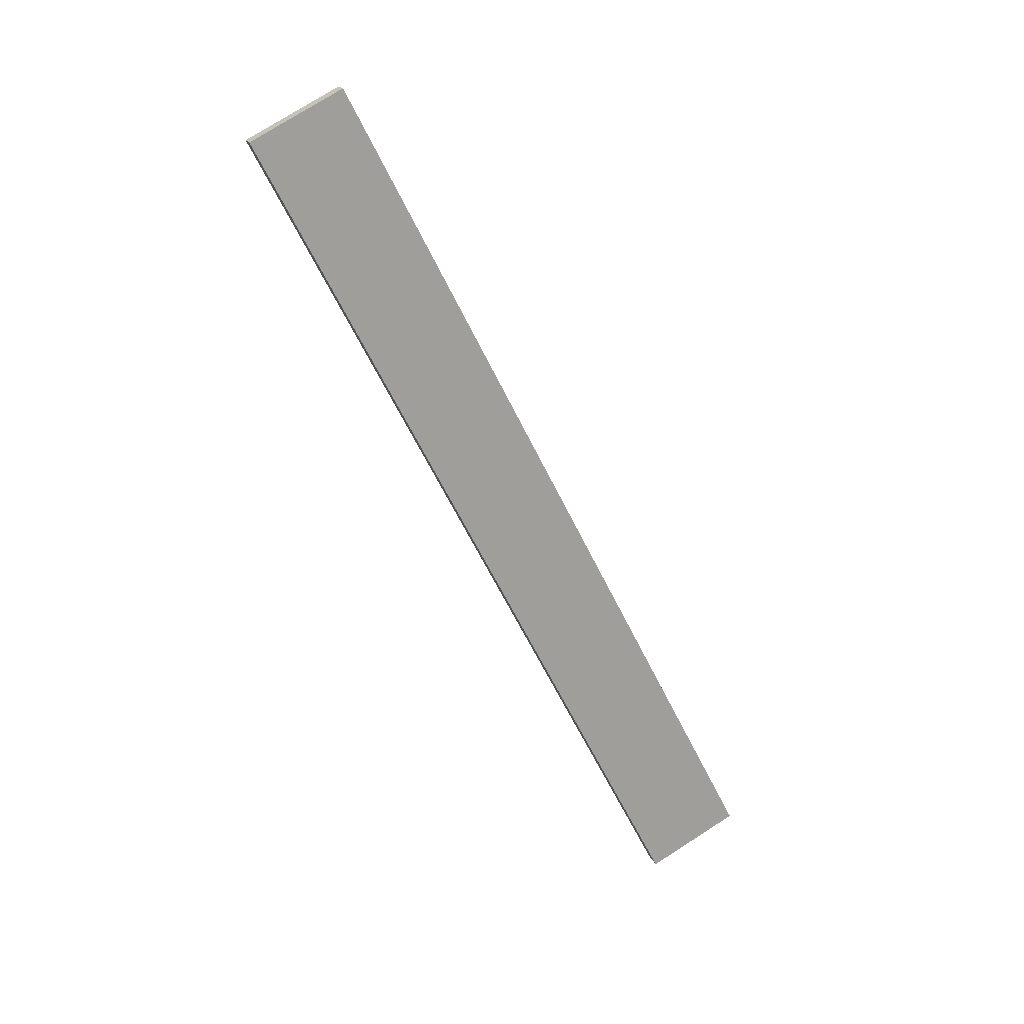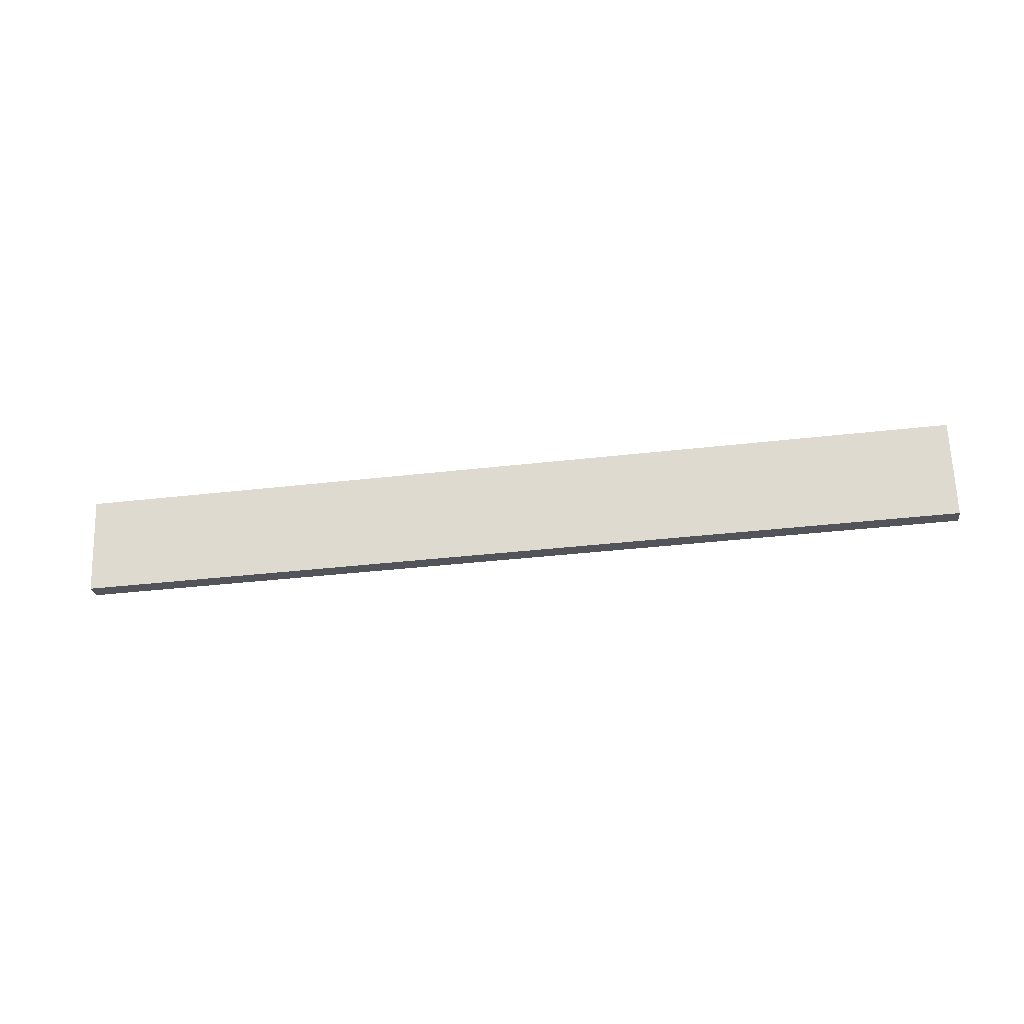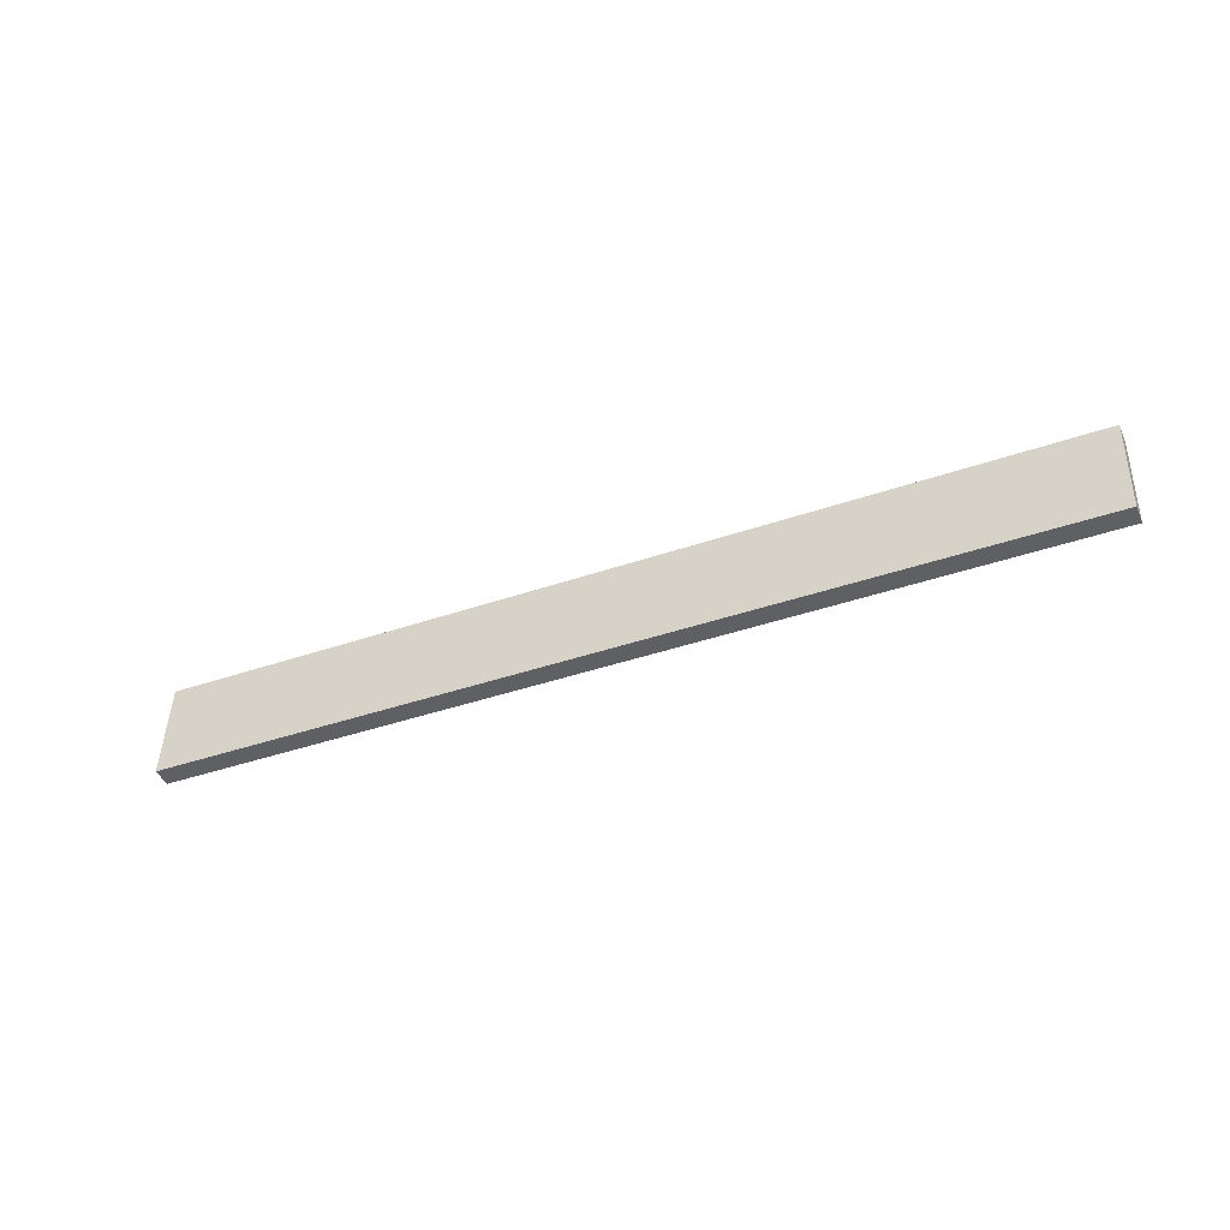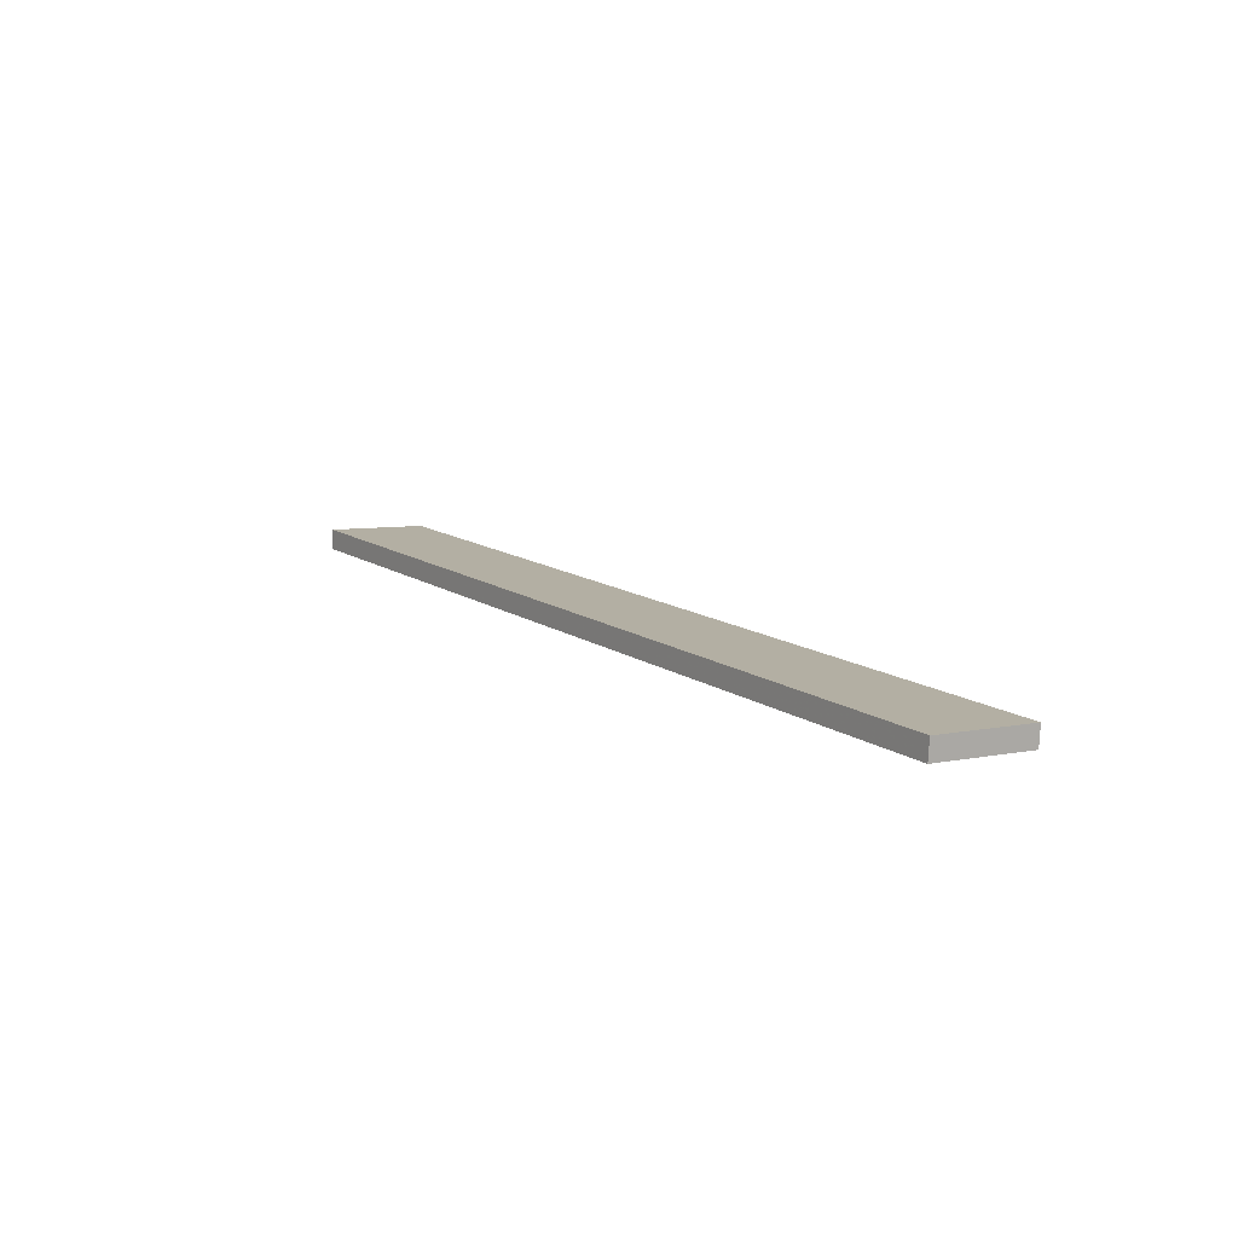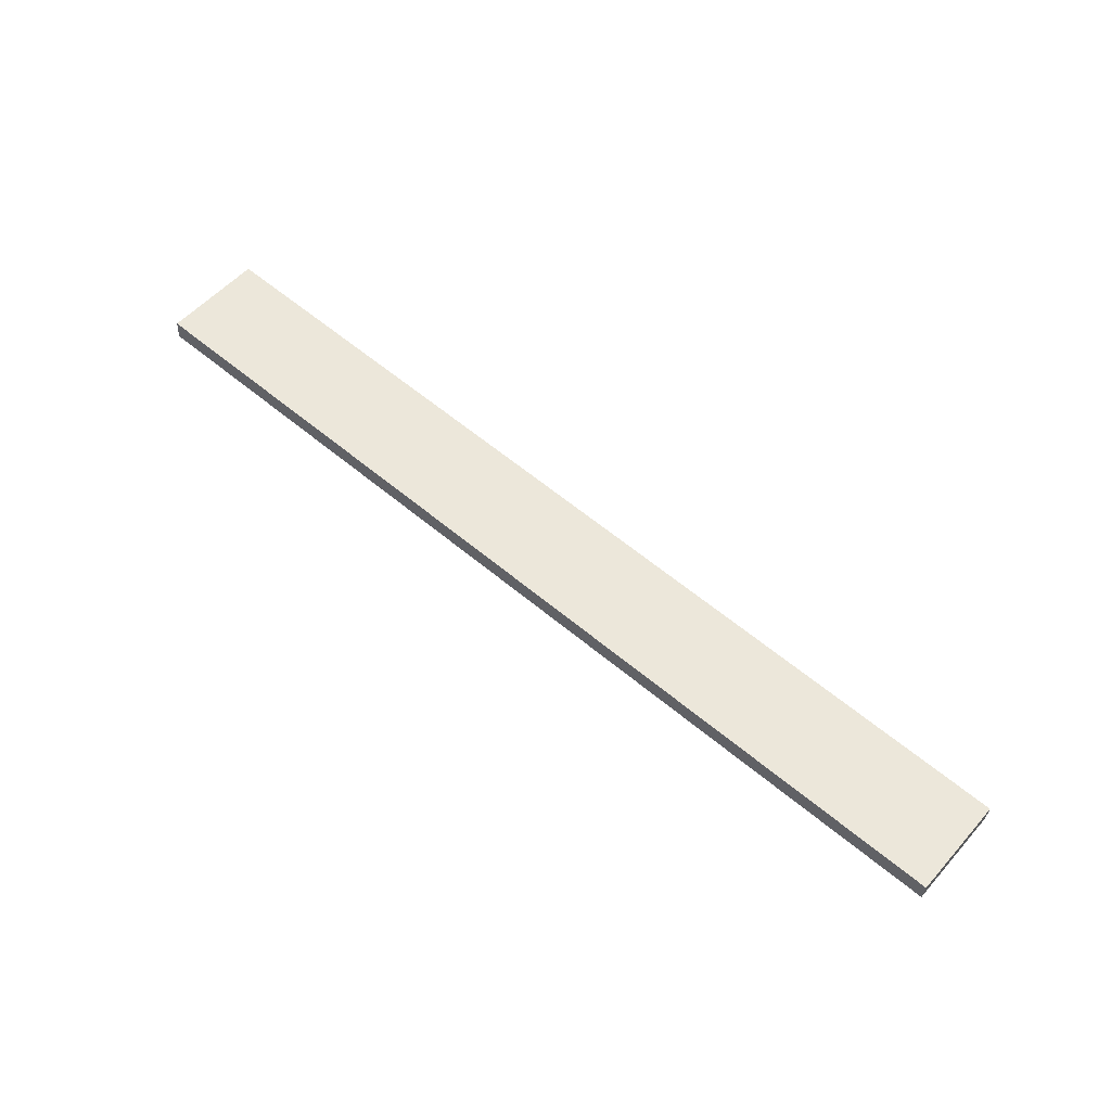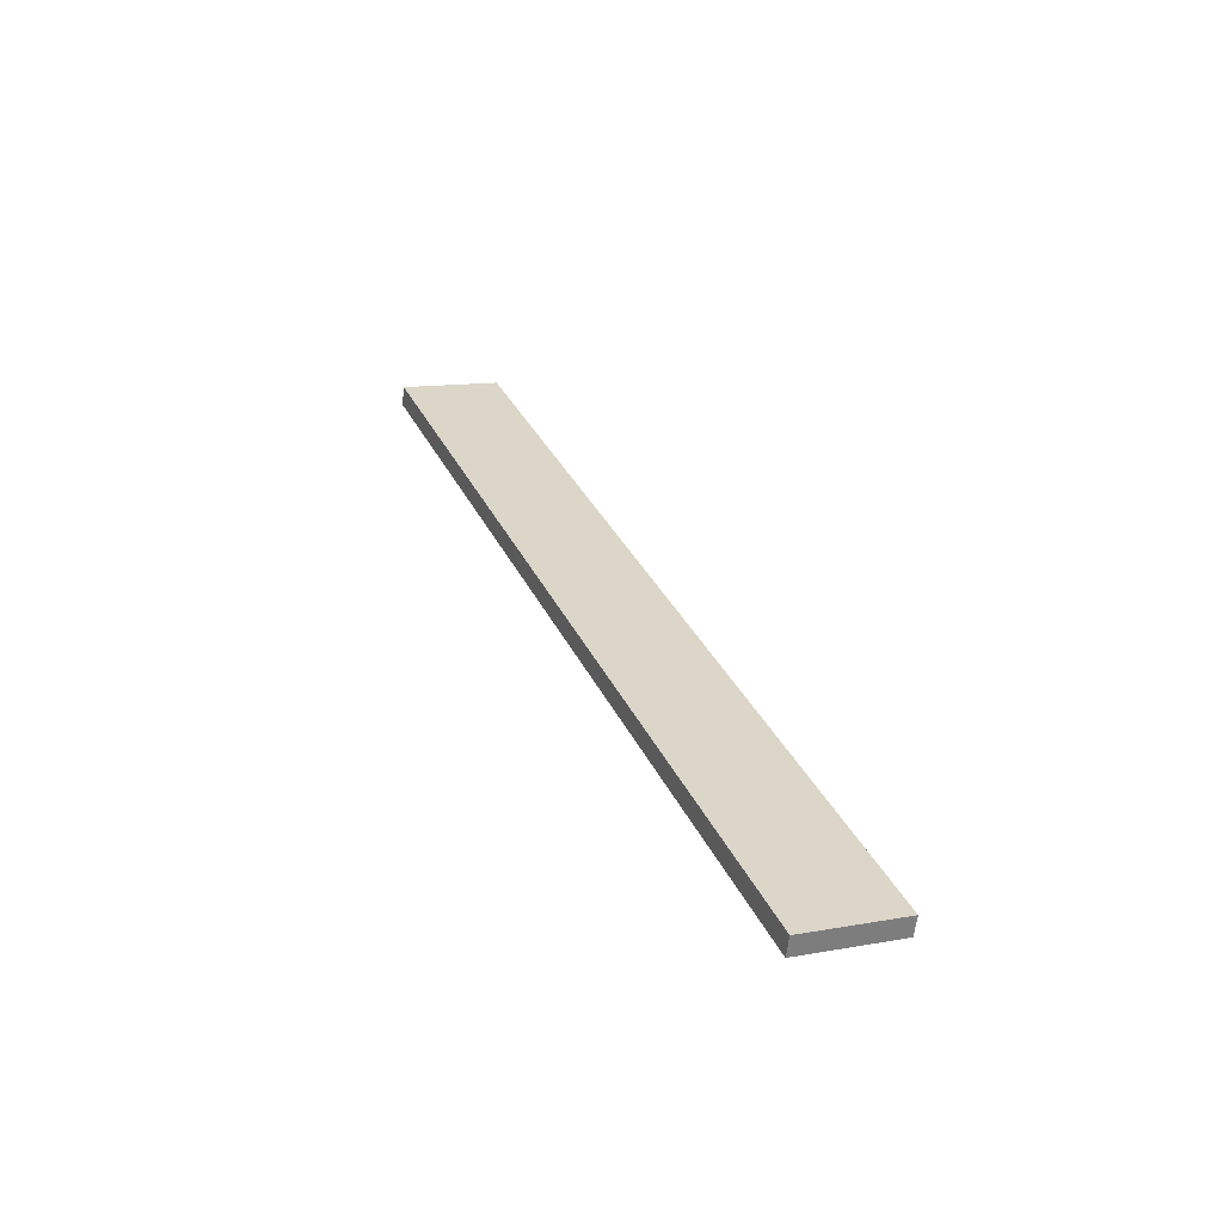
<metadata>
{"format":"obj","ext":"obj","renderer":"f3d","projection":"perspective","resolution":1024,"background":"white","views":[{"elev":-79.0,"azim":-67.1,"up":"+Y"},{"elev":-9.8,"azim":22.2,"up":"+Z"},{"elev":-30.1,"azim":37.5,"up":"+Z"},{"elev":29.9,"azim":52.1,"up":"+Y"},{"elev":37.6,"azim":-145.8,"up":"+Y"},{"elev":47.3,"azim":64.0,"up":"+Y"}]}
</metadata>
<code>
o WoodenBrokenPlanks_113
v -123.1 7.897 -202.7
v 36.22 49.38 -191.6
v 33.99 53.25 -174.1
v -125.3 11.76 -185.3
v -123.9 11.2 -203.5
v -126.1 15.07 -186.1
v 33.19 56.55 -175
v 35.41 52.68 -192.4
f 1 2 3 4
f 5 6 7 8
f 1 4 6 5
f 4 3 7 6
f 3 2 8 7
f 2 1 5 8

</code>
